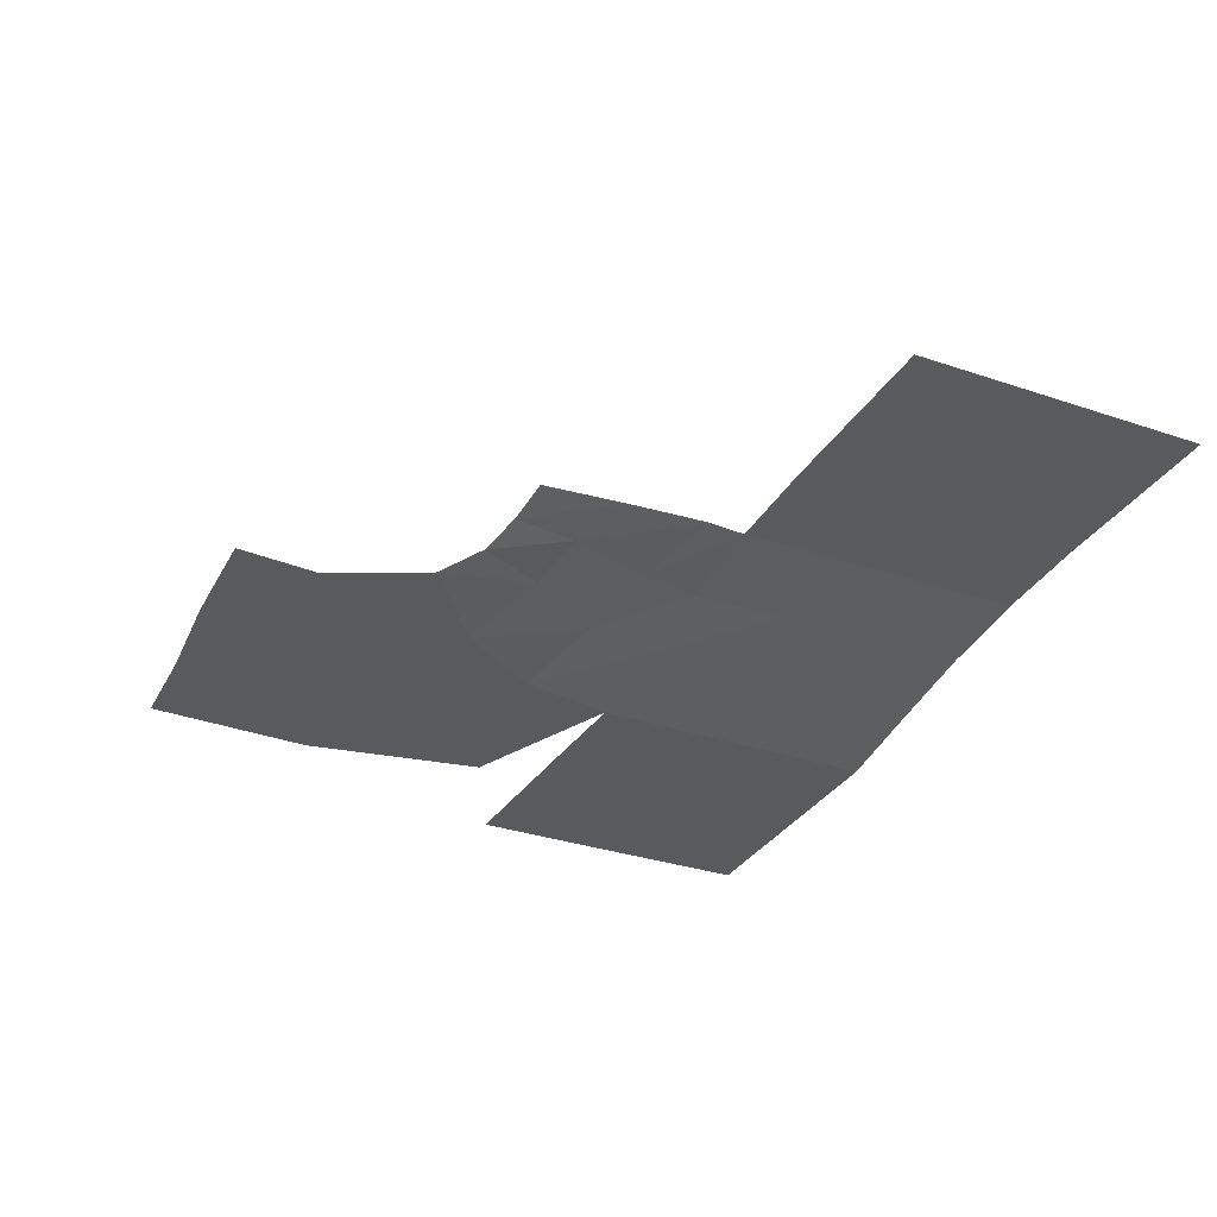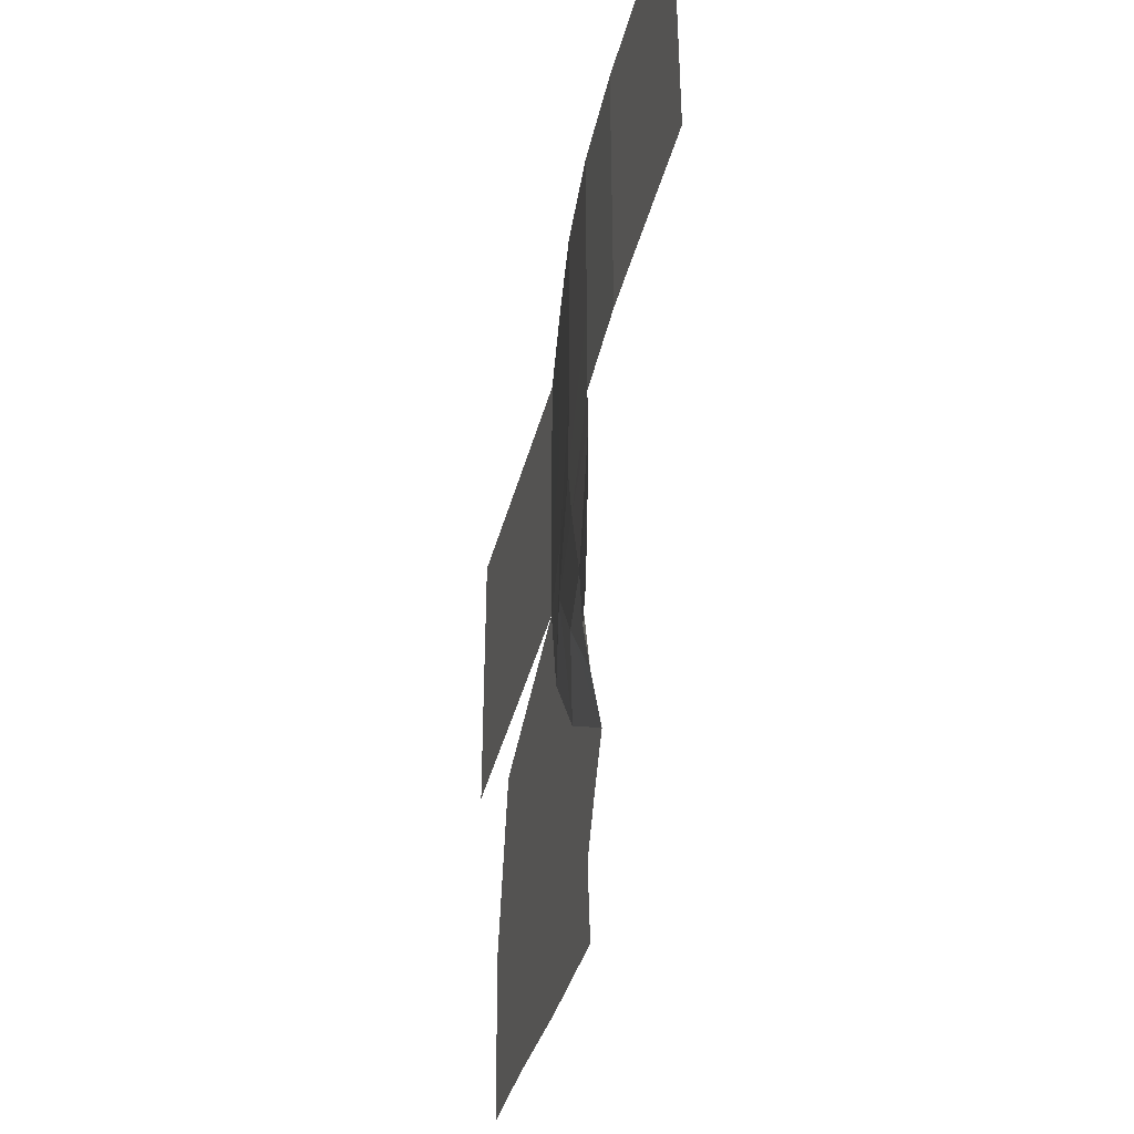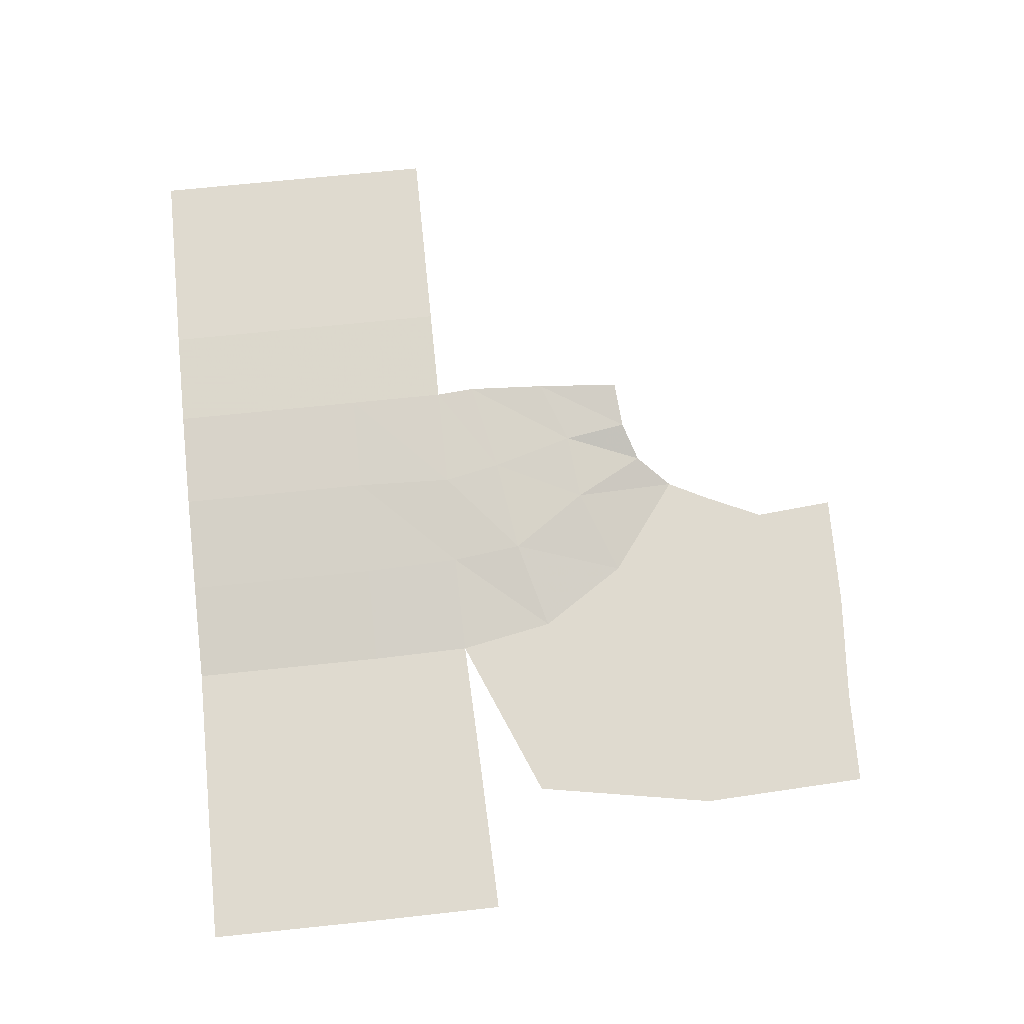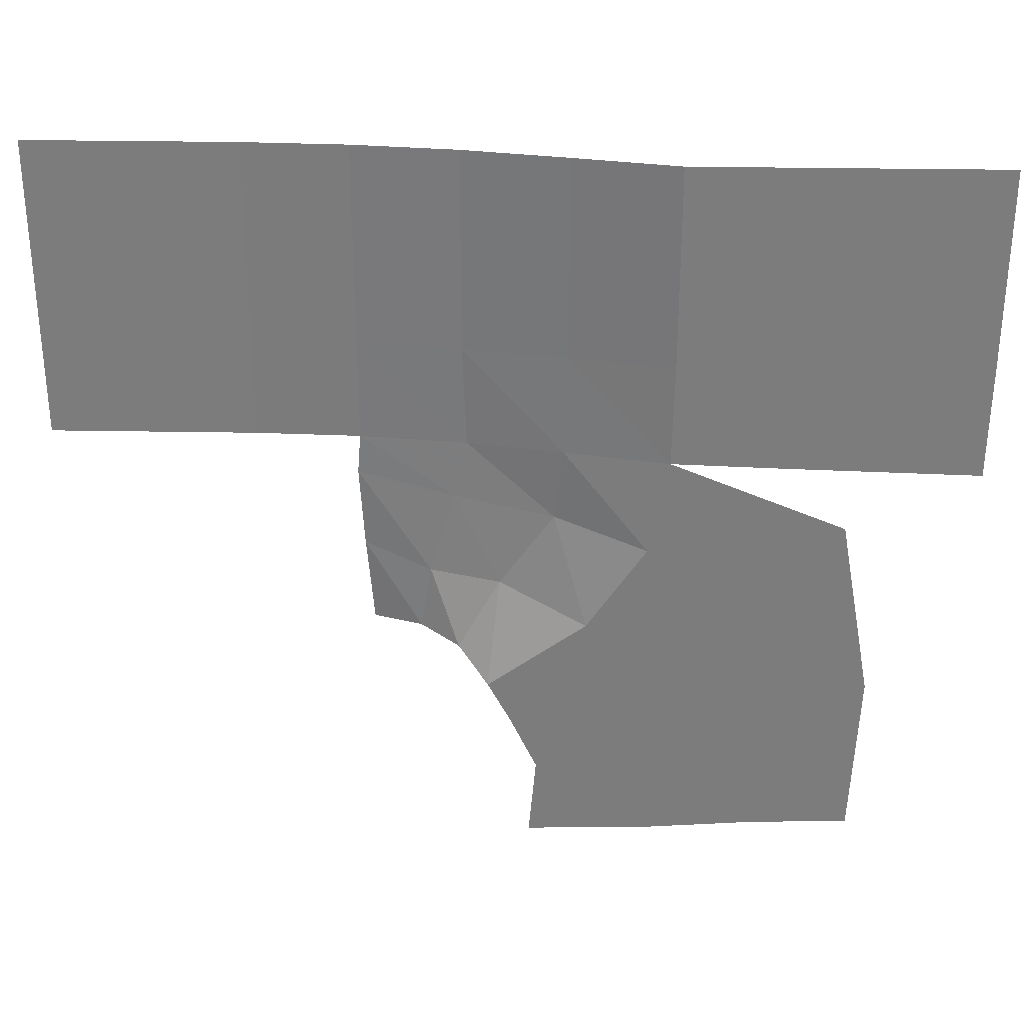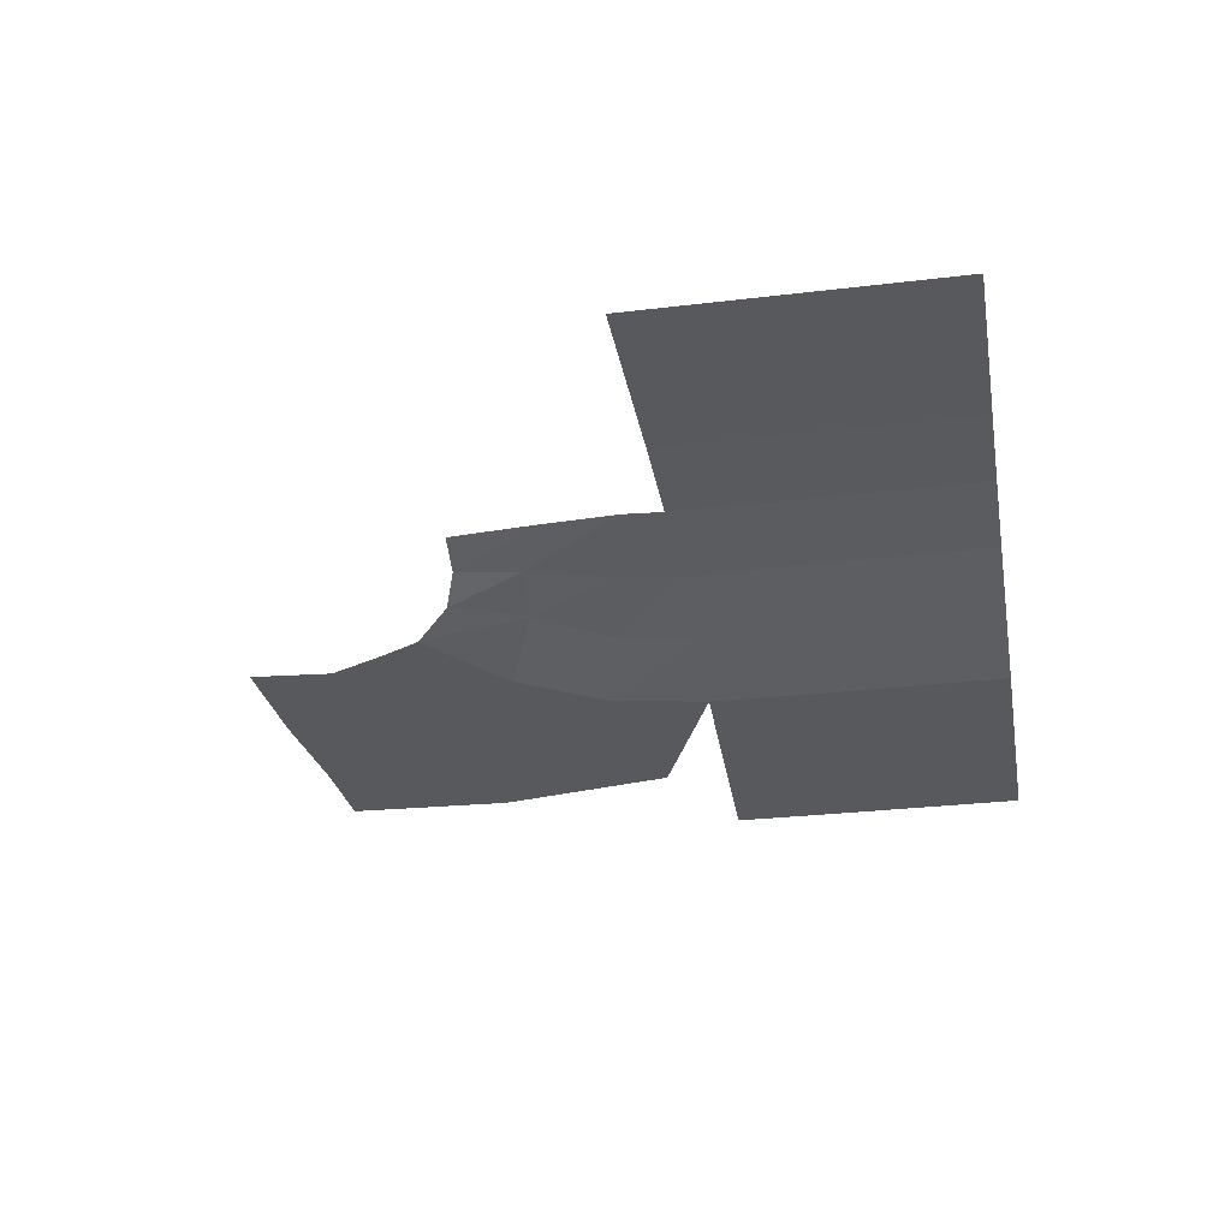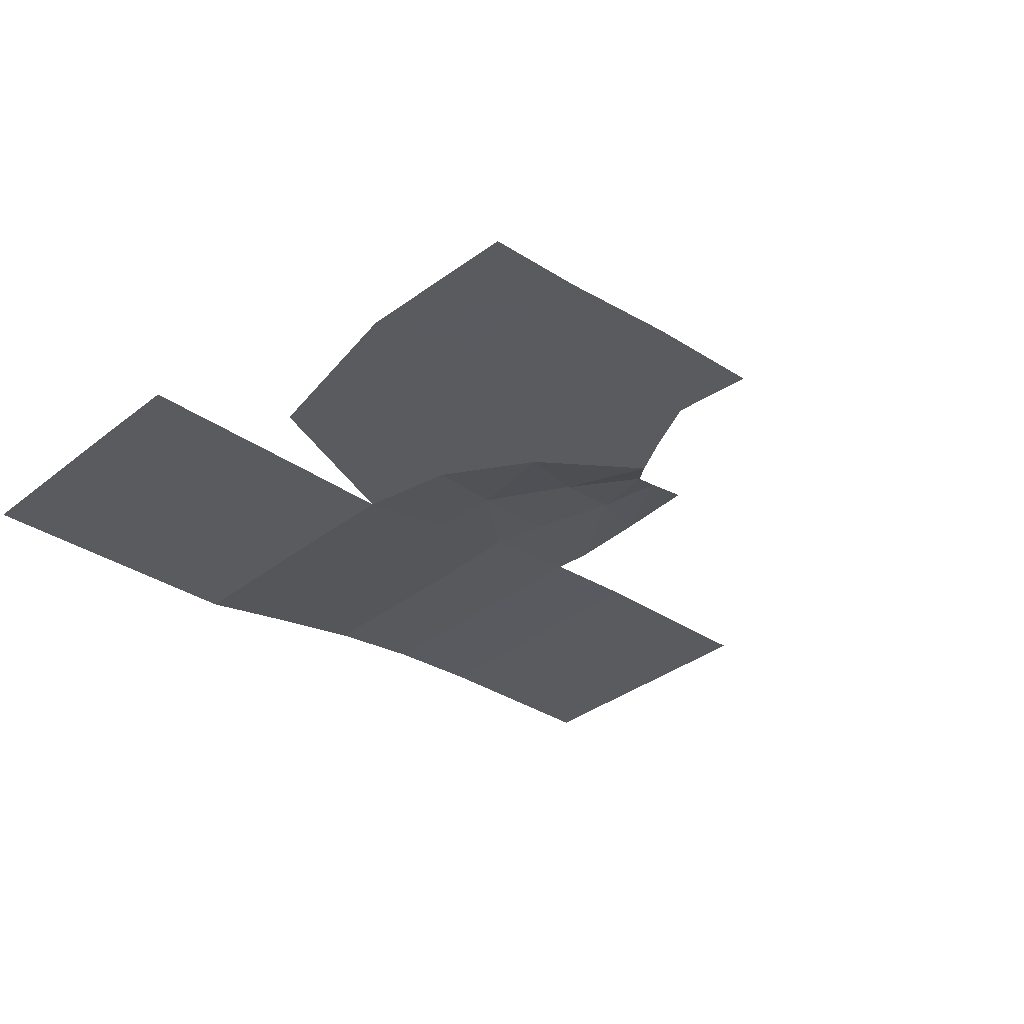
<metadata>
{"format":"obj","ext":"obj","renderer":"f3d","projection":"perspective","resolution":1024,"background":"white","views":[{"elev":-31.5,"azim":64.3,"up":"+Z"},{"elev":-40.4,"azim":75.6,"up":"+Y"},{"elev":70.7,"azim":-95.9,"up":"+Z"},{"elev":31.1,"azim":-178.6,"up":"+Y"},{"elev":-29.2,"azim":100.1,"up":"+Z"},{"elev":-33.5,"azim":-42.7,"up":"+Z"}]}
</metadata>
<code>
v 1.597e+04 1.594e+04 17.11
v 1.597e+04 1.595e+04 17.11
v 1.597e+04 1.596e+04 17.11
v 1.597e+04 1.597e+04 17.11
v 1.597e+04 1.594e+04 17.42
v 1.597e+04 1.595e+04 17.42
v 1.597e+04 1.596e+04 17.42
v 1.597e+04 1.597e+04 17.42
v 1.598e+04 1.594e+04 17.42
v 1.598e+04 1.595e+04 17.42
v 1.598e+04 1.596e+04 17.42
v 1.598e+04 1.597e+04 17.42
v 1.599e+04 1.594e+04 17.42
v 1.599e+04 1.595e+04 17.42
v 1.599e+04 1.596e+04 17.42
v 1.599e+04 1.597e+04 17.42
v 1.594e+04 1.594e+04 13.47
v 1.594e+04 1.595e+04 13.47
v 1.594e+04 1.596e+04 13.47
v 1.594e+04 1.597e+04 13.47
v 1.595e+04 1.594e+04 14.93
v 1.595e+04 1.595e+04 14.93
v 1.595e+04 1.596e+04 14.93
v 1.595e+04 1.597e+04 14.93
v 1.596e+04 1.594e+04 16.29
v 1.596e+04 1.595e+04 16.29
v 1.596e+04 1.596e+04 16.29
v 1.596e+04 1.597e+04 16.29
v 1.596e+04 1.592e+04 13.47
v 1.595e+04 1.592e+04 13.47
v 1.594e+04 1.593e+04 13.47
v 1.596e+04 1.592e+04 14.93
v 1.596e+04 1.593e+04 15.46
v 1.595e+04 1.593e+04 15.17
v 1.596e+04 1.592e+04 16.29
v 1.596e+04 1.593e+04 16.29
v 1.596e+04 1.594e+04 16.29
v 1.597e+04 1.592e+04 17.11
v 1.597e+04 1.593e+04 17.11
v 1.597e+04 1.594e+04 17.11
v 1.592e+04 1.594e+04 13.47
v 1.592e+04 1.595e+04 13.47
v 1.592e+04 1.596e+04 13.47
v 1.592e+04 1.597e+04 13.47
v 1.592e+04 1.594e+04 13.47
v 1.592e+04 1.595e+04 13.47
v 1.592e+04 1.596e+04 13.47
v 1.592e+04 1.597e+04 13.47
v 1.593e+04 1.594e+04 13.47
v 1.593e+04 1.595e+04 13.47
v 1.593e+04 1.596e+04 13.47
v 1.593e+04 1.597e+04 13.47
v 1.595e+04 1.59e+04 13.47
v 1.594e+04 1.59e+04 13.47
v 1.593e+04 1.59e+04 13.47
v 1.593e+04 1.59e+04 13.47
v 1.595e+04 1.591e+04 13.47
v 1.594e+04 1.591e+04 13.47
v 1.593e+04 1.592e+04 13.47
v 1.592e+04 1.592e+04 13.47
v 1.595e+04 1.592e+04 13.47
v 1.594e+04 1.592e+04 13.47
v 1.594e+04 1.593e+04 13.47
v 1.593e+04 1.593e+04 13.47
f 1 2 6
f 1 6 5
f 2 3 7
f 2 7 6
f 3 4 8
f 3 8 7
f 5 6 10
f 5 10 9
f 6 7 11
f 6 11 10
f 7 8 12
f 7 12 11
f 9 10 14
f 9 14 13
f 10 11 15
f 10 15 14
f 11 12 16
f 11 16 15
f 17 18 22
f 17 22 21
f 18 19 23
f 18 23 22
f 19 20 24
f 19 24 23
f 21 22 26
f 21 26 25
f 22 23 27
f 22 27 26
f 23 24 28
f 23 28 27
f 25 26 2
f 25 2 1
f 26 27 3
f 26 3 2
f 27 28 4
f 27 4 3
f 29 30 33
f 29 33 32
f 30 31 34
f 30 34 33
f 31 17 21
f 31 21 34
f 32 33 36
f 32 36 35
f 33 34 37
f 33 37 36
f 34 21 25
f 34 25 37
f 35 36 39
f 35 39 38
f 36 37 40
f 36 40 39
f 37 25 1
f 37 1 40
f 41 42 46
f 41 46 45
f 42 43 47
f 42 47 46
f 43 44 48
f 43 48 47
f 45 46 50
f 45 50 49
f 46 47 51
f 46 51 50
f 47 48 52
f 47 52 51
f 49 50 18
f 49 18 17
f 50 51 19
f 50 19 18
f 51 52 20
f 51 20 19
f 53 54 58
f 53 58 57
f 54 55 59
f 54 59 58
f 55 56 60
f 55 60 59
f 57 58 62
f 57 62 61
f 58 59 63
f 58 63 62
f 59 60 64
f 59 64 63
f 61 62 30
f 61 30 29
f 62 63 31
f 62 31 30
f 63 64 17
f 63 17 31

</code>
